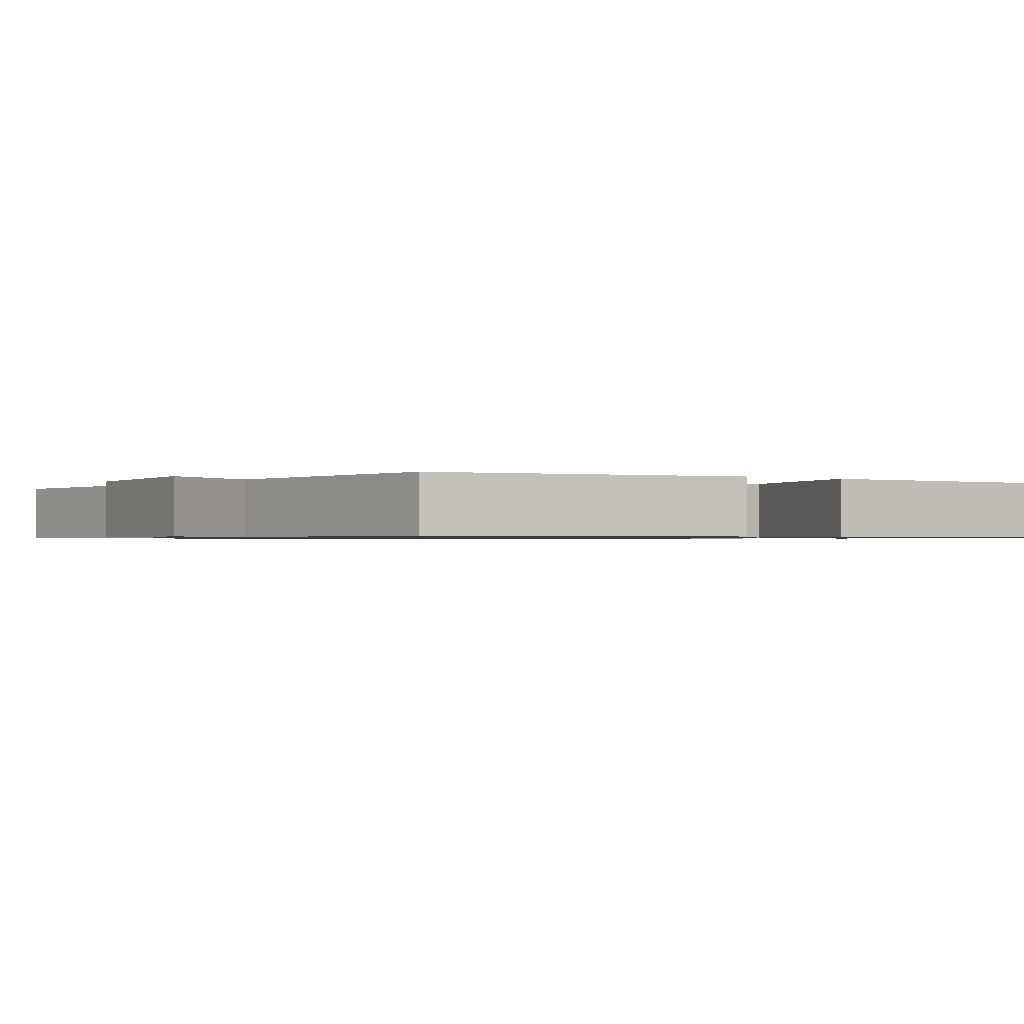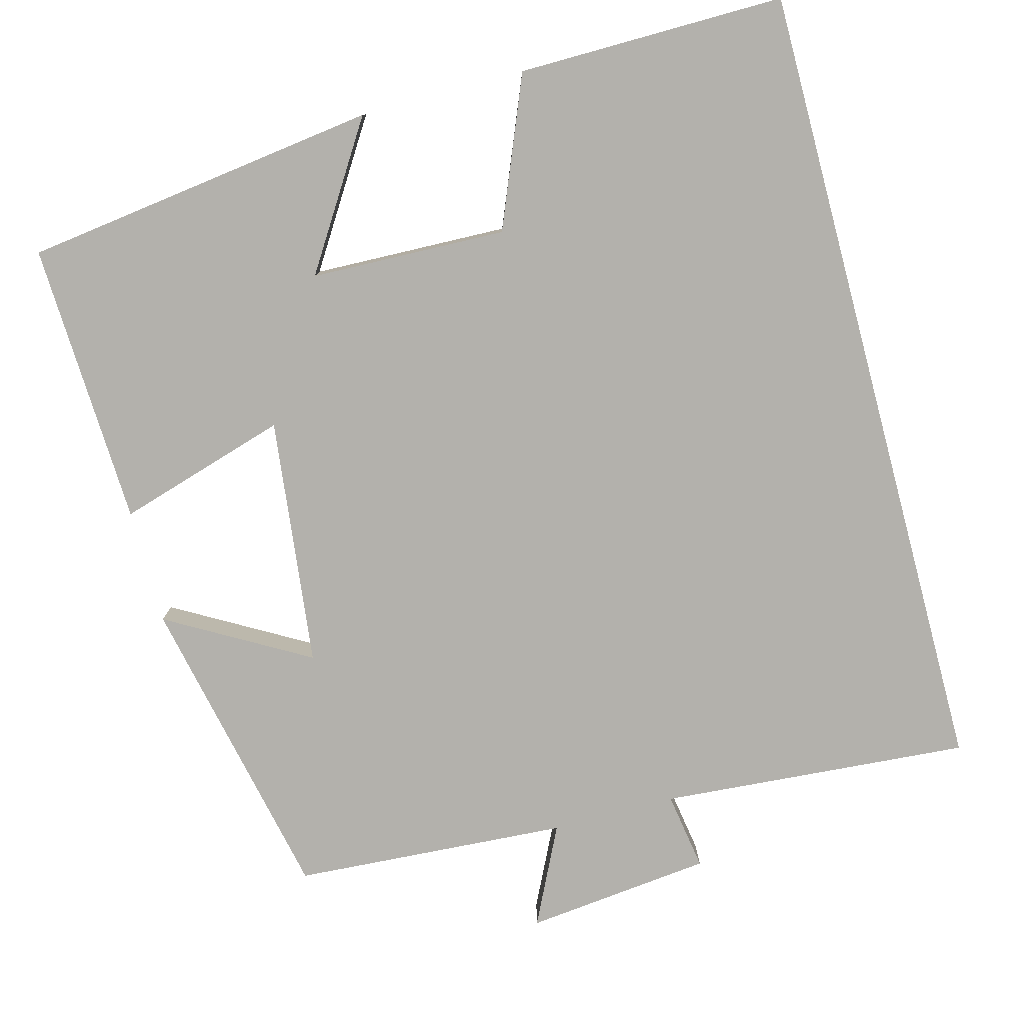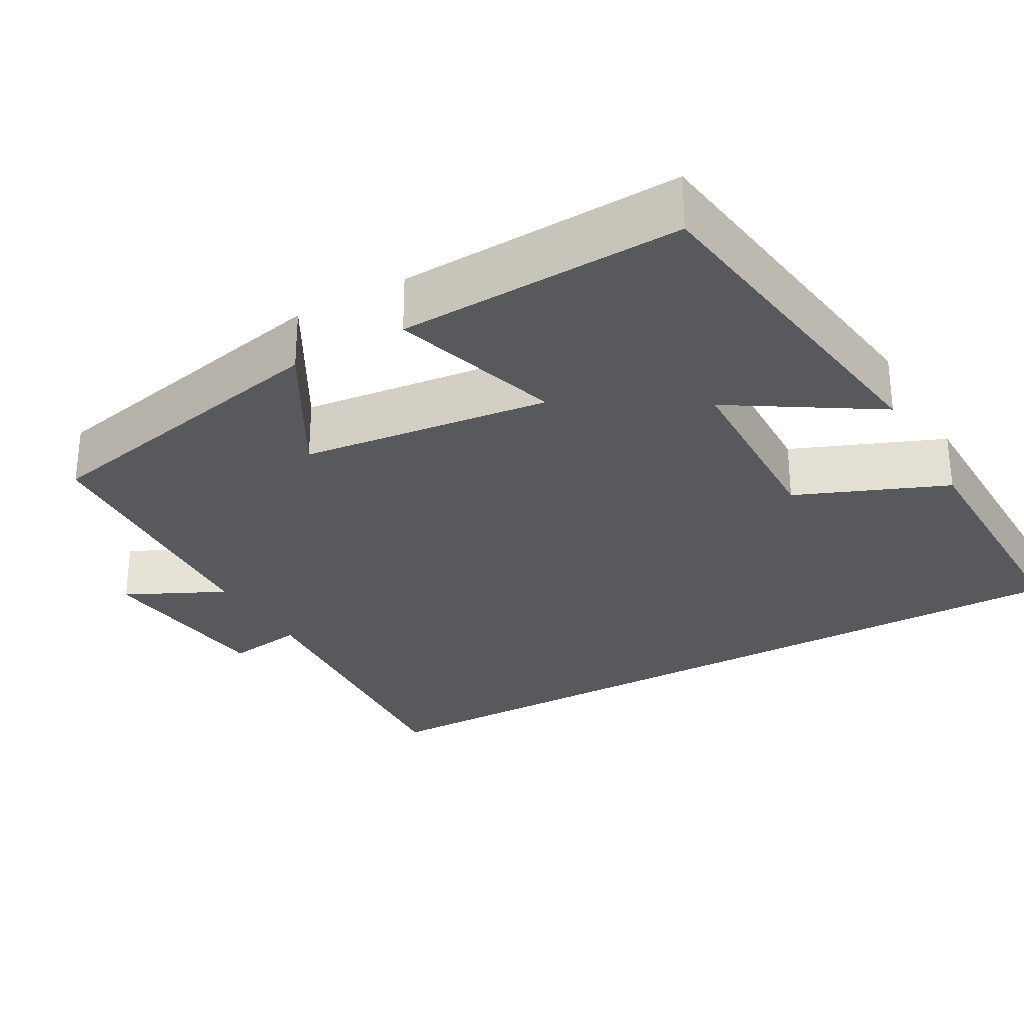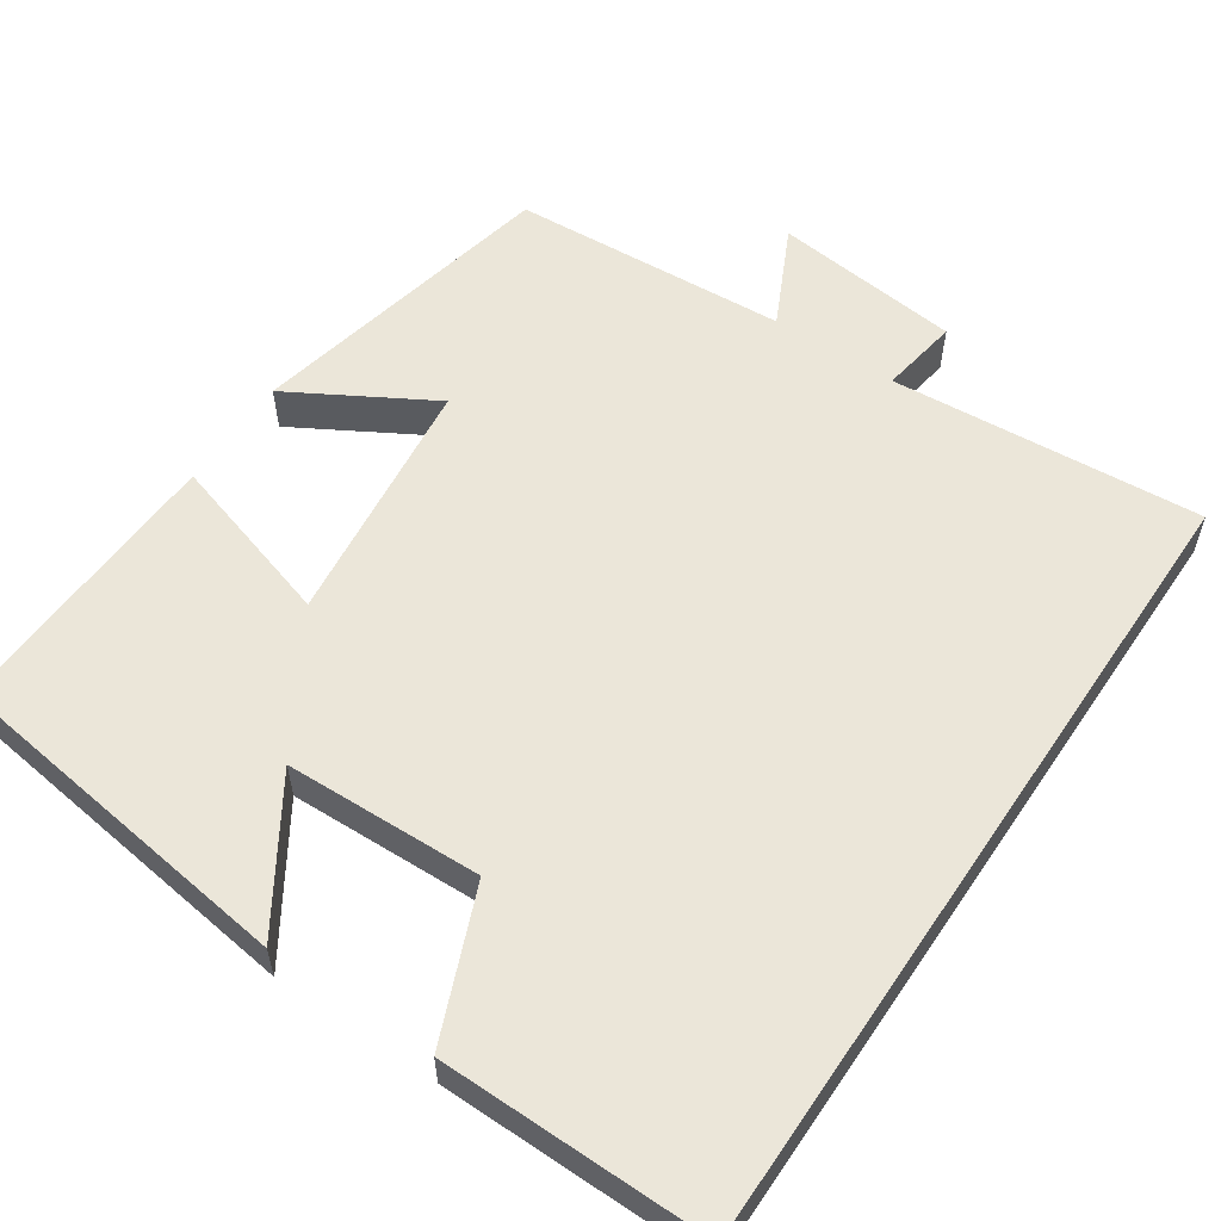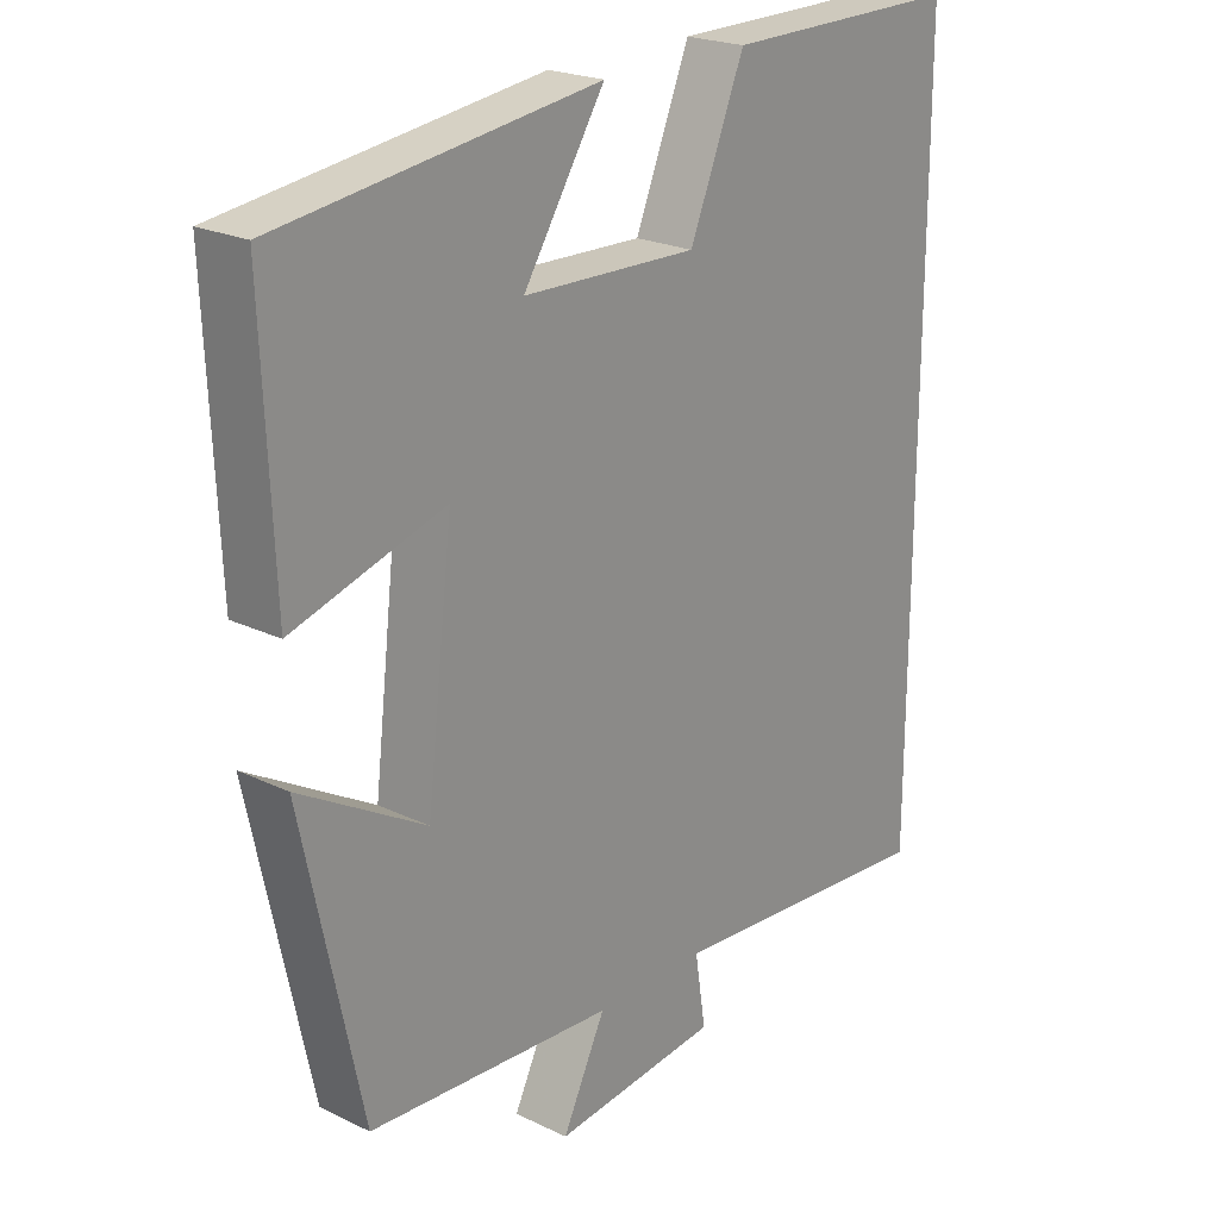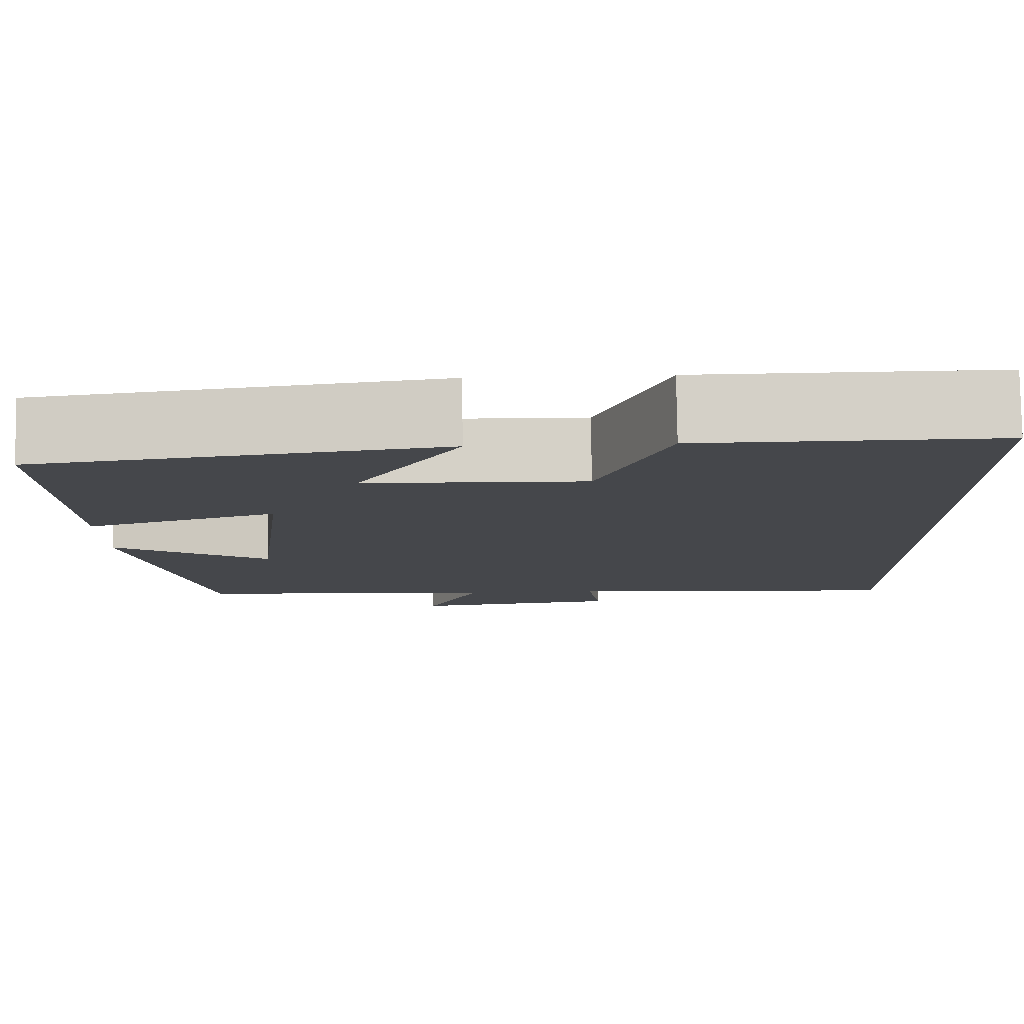
<metadata>
{"format":"obj","ext":"obj","renderer":"f3d","projection":"perspective","resolution":1024,"background":"white","views":[{"elev":-0.9,"azim":-125.5,"up":"+Y"},{"elev":-79.0,"azim":15.0,"up":"+Y"},{"elev":-29.0,"azim":-60.4,"up":"+Y"},{"elev":57.2,"azim":34.0,"up":"+Y"},{"elev":22.3,"azim":-50.1,"up":"+Z"},{"elev":79.7,"azim":-0.8,"up":"+Z"}]}
</metadata>
<code>
v -0.515 0.07 0.439
v -0.057 0.07 0.5
v -0.174 0.07 0.316
v 0.078 0.07 0.308
v 0.157 0.07 0.5
v 0.5 0.07 0.503
v 0.5 0.07 -0.531
v 0.101 0.07 -0.5
v 0.117 0.07 -0.601
v -0.123 0.07 -0.627
v -0.061 0.07 -0.5
v -0.415 0.07 -0.477
v -0.5 0.07 -0.076
v -0.319 0.07 -0.18
v -0.281 0.07 0.14
v -0.5 0.07 0.074
v -0.515 0 0.439
v -0.057 0 0.5
v -0.174 0 0.316
v 0.078 0 0.308
v 0.157 0 0.5
v 0.5 0 0.503
v 0.5 0 -0.531
v 0.101 0 -0.5
v 0.117 0 -0.601
v -0.123 0 -0.627
v -0.061 0 -0.5
v -0.415 0 -0.477
v -0.5 0 -0.076
v -0.319 0 -0.18
v -0.281 0 0.14
v -0.5 0 0.074
f 15 16 1
f 11 12 13 14
f 11 14 15
f 8 9 10 11
f 8 11 15
f 6 7 8
f 5 6 8
f 4 5 8
f 3 4 8 15
f 1 2 3
f 1 3 15
f 17 32 31
f 30 29 28 27
f 31 30 27
f 27 26 25 24
f 31 27 24
f 24 23 22
f 24 22 21
f 24 21 20
f 31 24 20 19
f 19 18 17
f 31 19 17
f 1 17 18 2
f 2 18 19 3
f 3 19 20 4
f 4 20 21 5
f 5 21 22 6
f 6 22 23 7
f 7 23 24 8
f 8 24 25 9
f 9 25 26 10
f 10 26 27 11
f 11 27 28 12
f 12 28 29 13
f 13 29 30 14
f 14 30 31 15
f 15 31 32 16
f 16 32 17 1

</code>
